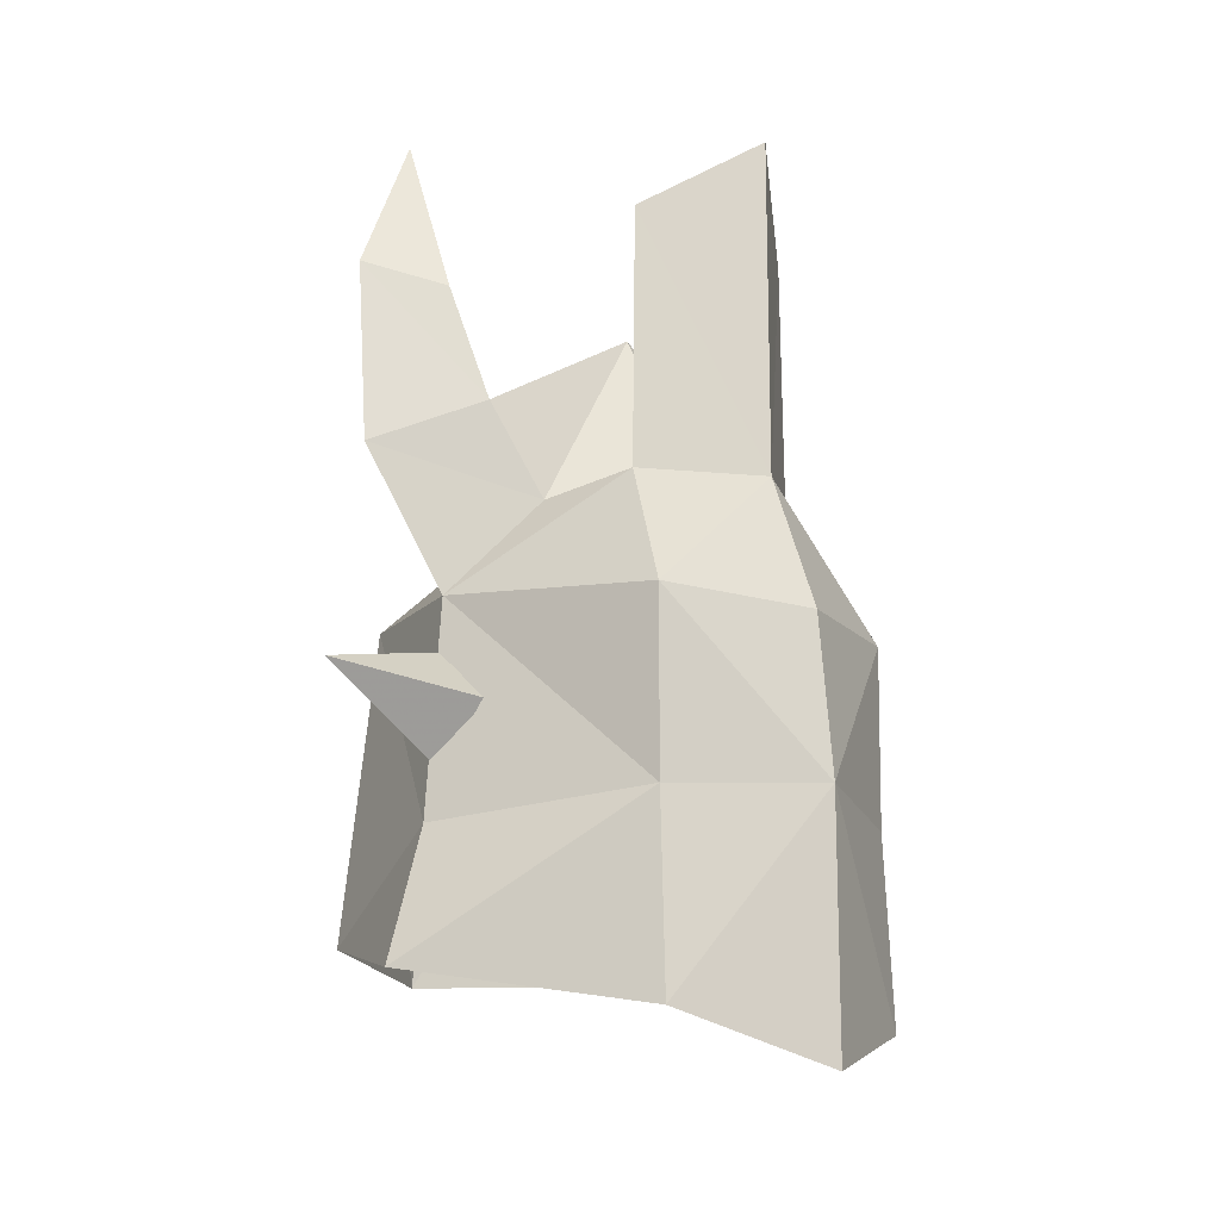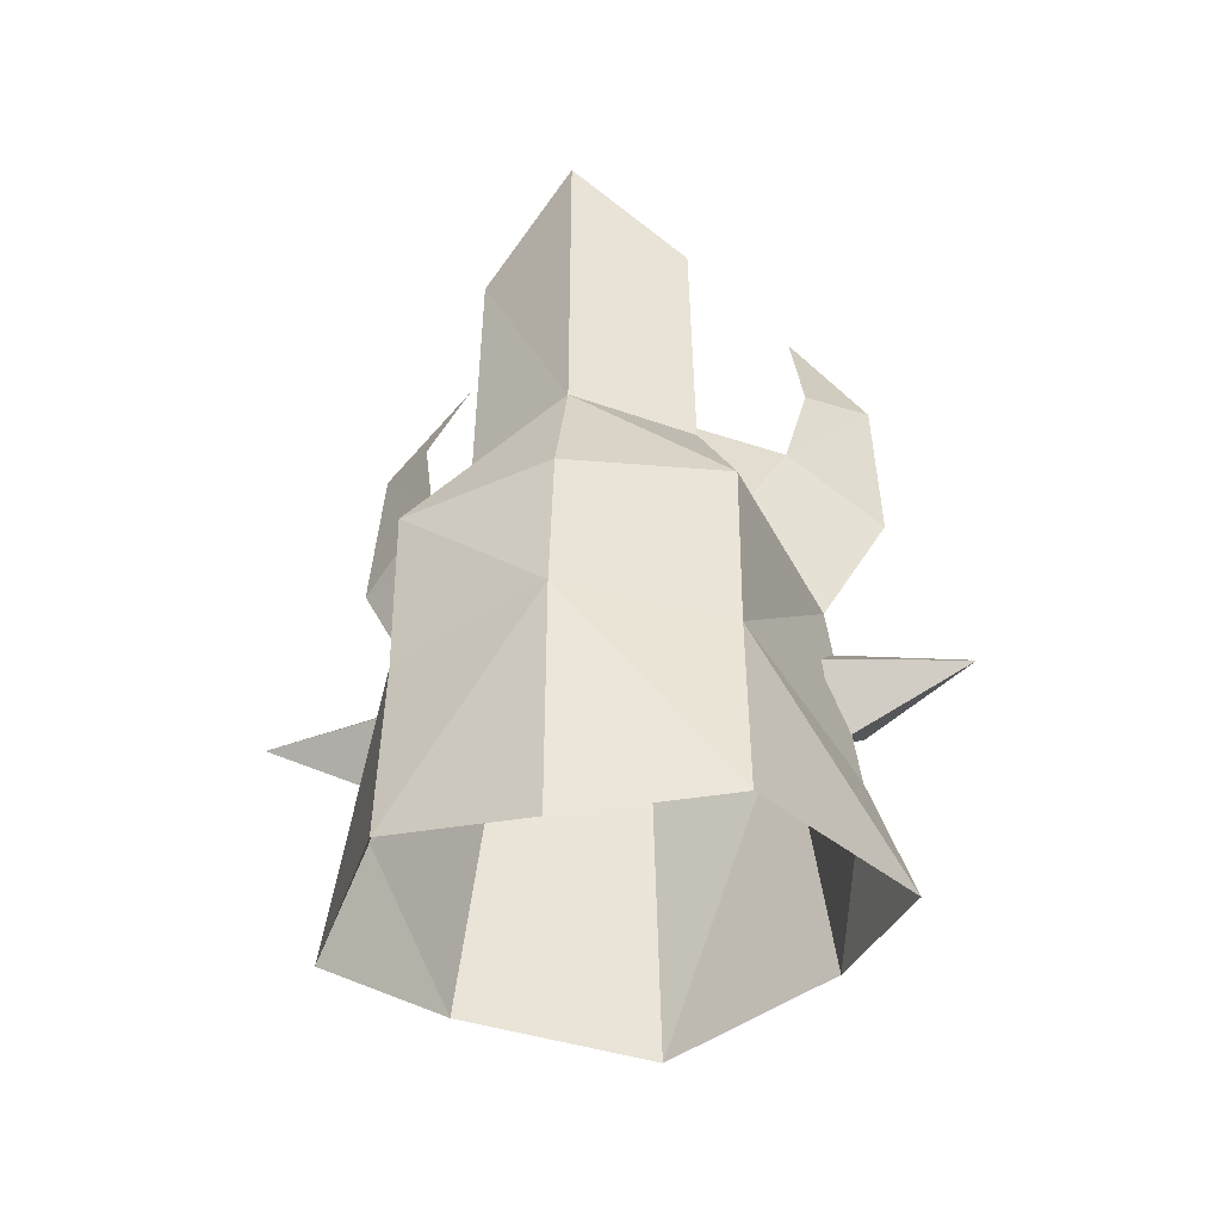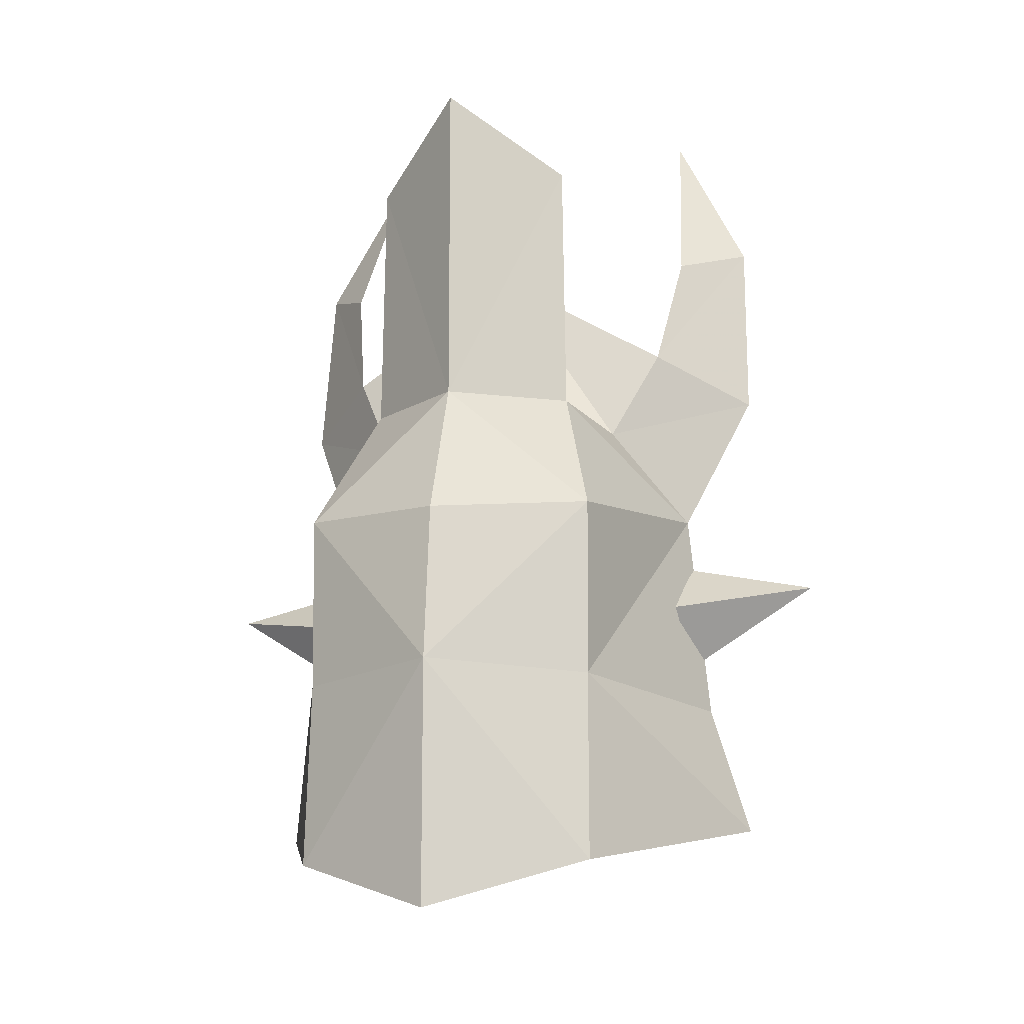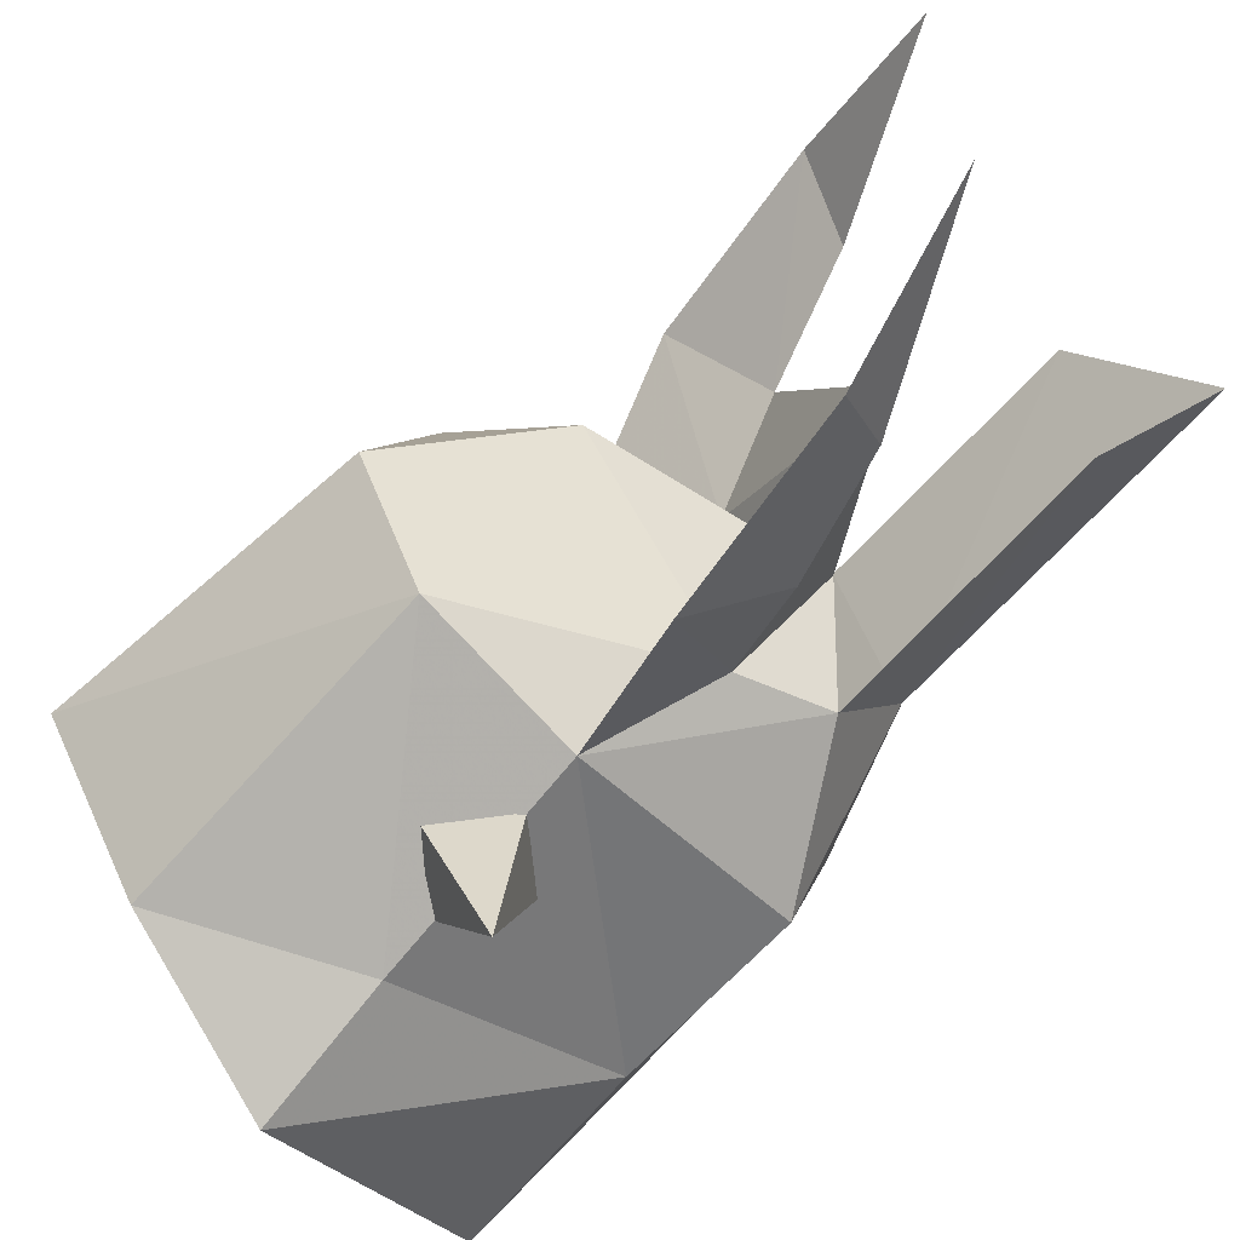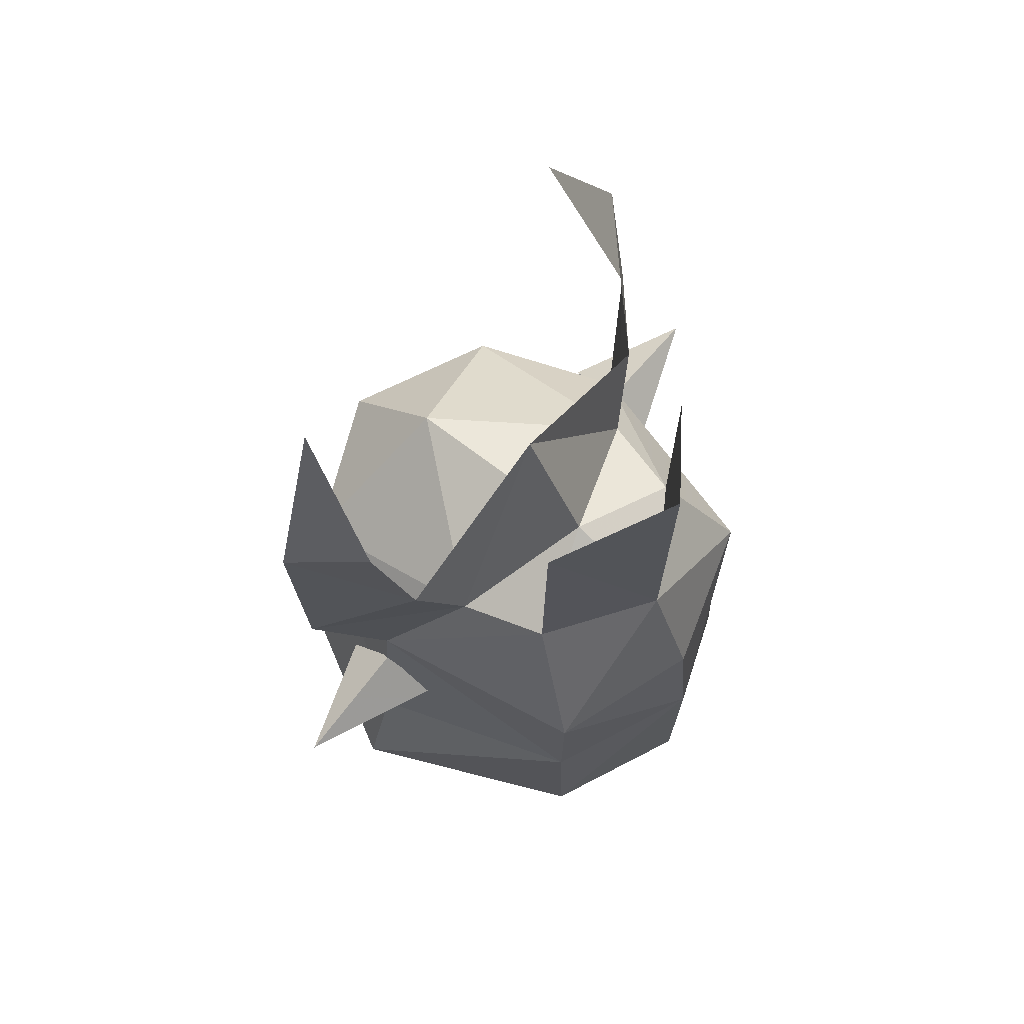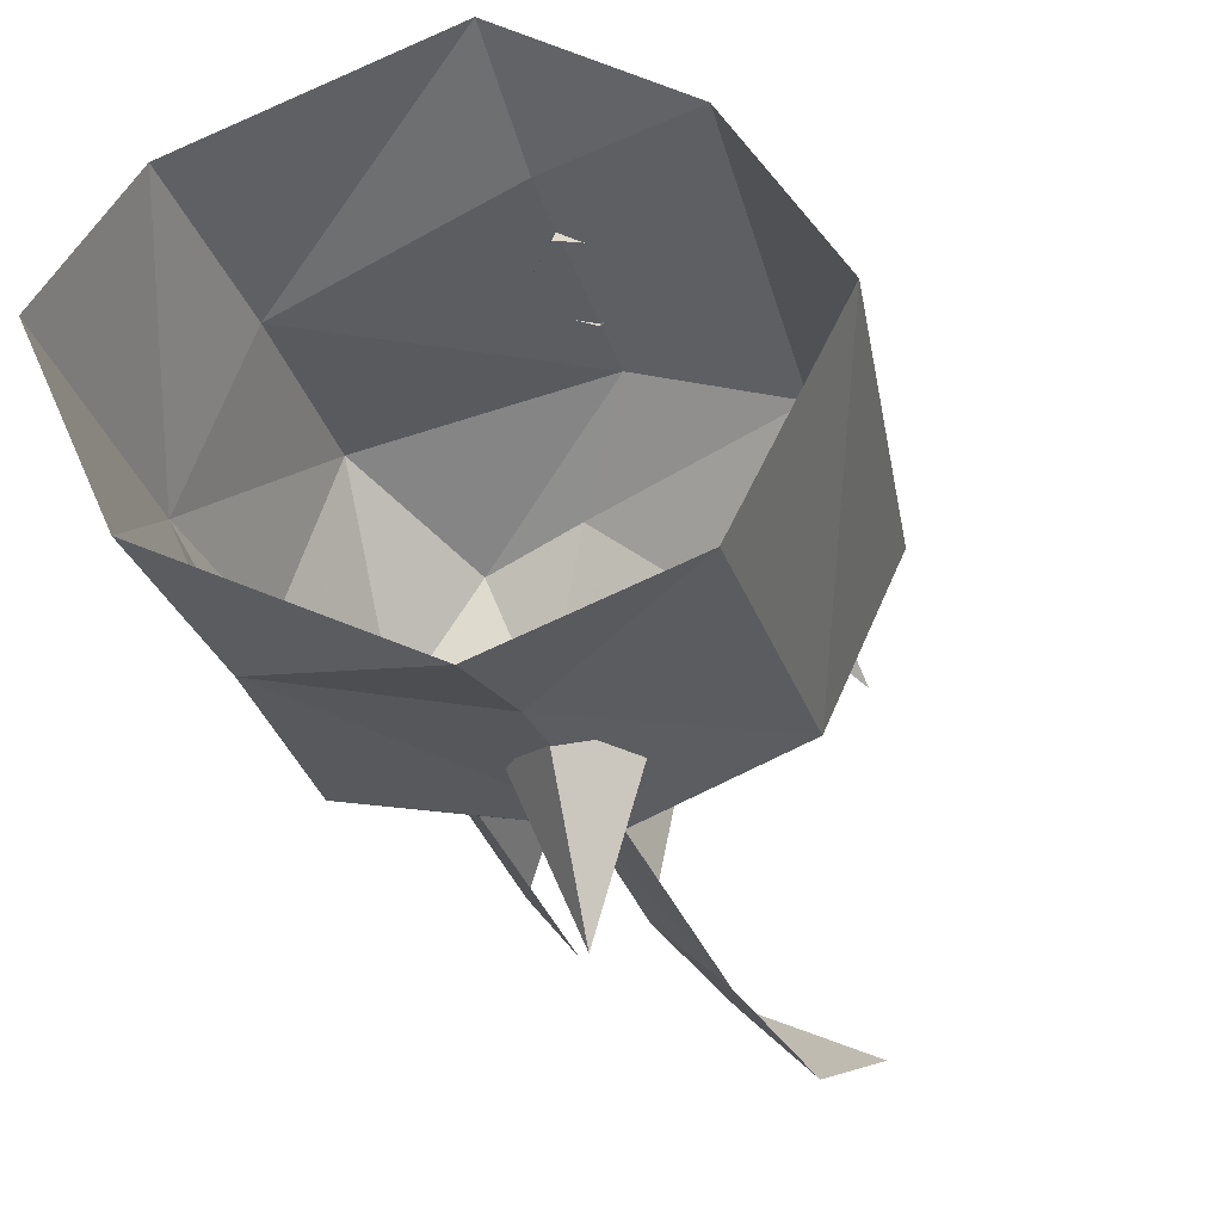
<metadata>
{"format":"obj","ext":"obj","renderer":"f3d","projection":"perspective","resolution":1024,"background":"white","views":[{"elev":-15.9,"azim":43.4,"up":"+Z"},{"elev":-42.7,"azim":101.1,"up":"+Z"},{"elev":-13.0,"azim":109.4,"up":"+Z"},{"elev":-64.7,"azim":-41.4,"up":"+Y"},{"elev":72.0,"azim":39.4,"up":"+Z"},{"elev":-32.6,"azim":-163.3,"up":"+Y"}]}
</metadata>
<code>
g common_helmet_56030
v -0.4567 2.21 1.865
v 1.871 1.677 -0.2299
v 1.886 1.694 1.655
v -0.3889 2.463 -0.404
v 2.421 0.05903 1.612
v 2.583 0.05903 -0.0838
v -2.006 1.589 1.884
v -2.076 1.978 -1.373
v -3.129 0.03429 -1.471
v -2.723 0.03429 1.884
v 1.892 0.05903 3.059
v 1.119 1.212 3.046
v 0.1874 1.482 2.863
v -1.576 0.05903 3.176
v 0.7203 0.05903 3.52
v 1.119 1.212 3.046
v 1.892 0.05903 3.059
v -0.3889 2.895 -1.788
v 1.956 1.707 -2.219
v 2.583 0.05903 -2.719
v 1.892 0.05903 6.633
v 1.119 1.172 5.81
v 0.1874 1.482 2.863
v -0.8817 2.889 3.377
v -0.4567 2.21 1.865
v -0.09115 1.973 3.846
v 0.7203 0.05903 3.52
v -0.02356 0.05903 4.999
v -1.107 2.823 5.359
v -0.4666 2.189 5.095
v -1.351 1.971 6.976
v -1.119 2.456 0.7139
v -0.4525 3.664 0.9902
v -0.4374 2.252 1.287
v -0.39 2.244 0.1152
v 0.1179 2.197 0.7578
v -0.4567 -2.092 1.865
v 1.886 -1.576 1.655
v 1.871 -1.559 -0.2299
v -0.3889 -2.345 -0.404
v -2.076 -1.909 -1.373
v -2.006 -1.521 1.884
v 1.119 -1.094 3.046
v 0.1874 -1.364 2.863
v 1.119 -1.094 3.046
v -0.3889 -2.777 -1.788
v 1.956 -1.589 -2.219
v 1.119 -1.054 5.81
v 0.1874 -1.364 2.863
v -0.4567 -2.092 1.865
v -0.8817 -2.771 3.377
v -0.09115 -1.855 3.846
v -1.107 -2.705 5.359
v -0.4666 -2.071 5.095
v -1.351 -1.853 6.976
v -0.9686 -2.19 0.7139
v -0.4374 -2.134 1.287
v -0.4525 -3.546 0.9902
v -0.39 -2.125 0.1152
v 0.1179 -2.079 0.7578
f 2 1 3
f 1 2 4
f 3 5 6
f 7 4 8
f 4 7 1
f 3 6 2
f 7 9 10
f 9 7 8
f 11 3 12
f 3 11 5
f 7 13 1
f 7 10 14
f 14 13 7
f 12 1 13
f 1 12 3
f 16 15 17
f 14 15 13
f 13 15 16
f 19 18 2
f 4 2 18
f 18 8 4
f 20 19 6
f 2 6 19
f 22 21 11
f 11 12 22
f 24 23 25
f 23 24 26
f 28 27 23
f 23 26 28
f 29 26 24
f 26 29 30
f 31 30 29
f 33 32 34
f 33 35 32
f 36 33 34
f 33 36 35
f 38 37 39
f 40 39 37
f 6 5 38
f 41 40 42
f 37 42 40
f 39 6 38
f 10 9 42
f 41 42 9
f 43 38 11
f 5 11 38
f 37 44 42
f 14 10 42
f 42 44 14
f 44 37 43
f 38 43 37
f 17 15 45
f 44 15 14
f 45 15 44
f 39 46 47
f 46 39 40
f 40 41 46
f 6 47 20
f 47 6 39
f 11 21 48
f 48 43 11
f 50 49 51
f 52 51 49
f 49 27 28
f 28 52 49
f 51 52 53
f 54 53 52
f 53 54 55
f 57 56 58
f 56 59 58
f 57 58 60
f 59 60 58

</code>
